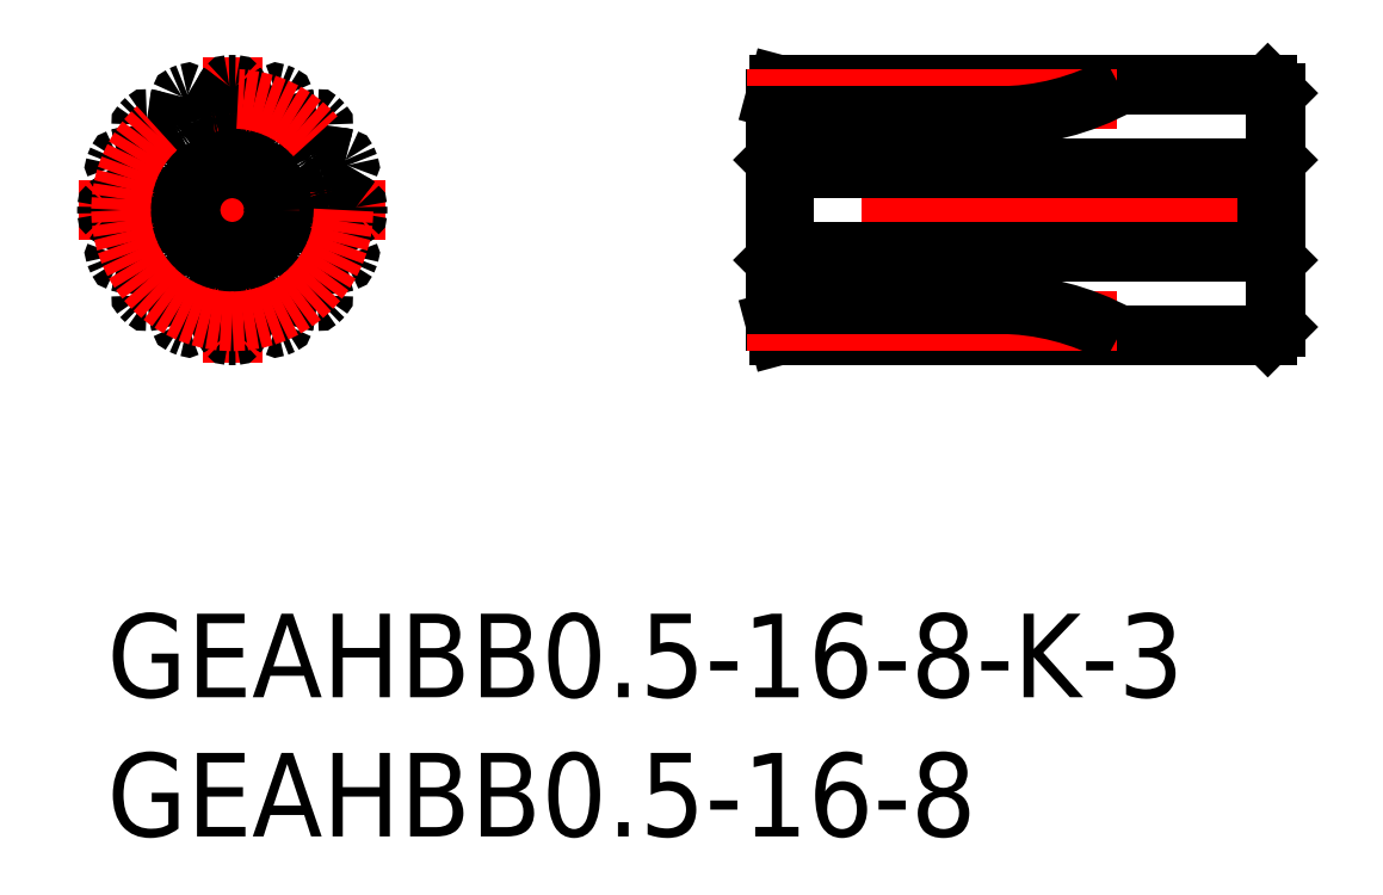
<metadata>
{"format":"dxf","ext":"dxf","renderer":"ezdxf+matplotlib","layout":"modelspace","background":"white","min_lineweight":24,"dpi":150}
</metadata>
<code>
0
SECTION
2
ENTITIES
0
LINE
8
MSM_CENTER
10
-1.001
20
14.5
30
0
11
9.999
21
14.5
31
0
0
LINE
8
MSM_CENTER
10
4.499
20
9
30
0
11
4.499
21
20
31
0
0
CIRCLE
8
MSM_CONTINUOUS
10
4.499
20
14.5
30
0
40
1.5
0
ARC
8
MSM_CONTINUOUS
10
4.499
20
14.5
30
0
40
4.5
50
88.65
51
91.35
0
ARC
8
MSM_CONTINUOUS
10
4.499
20
14.5
30
0
40
4.5
50
66.15
51
68.85
0
ARC
8
MSM_CONTINUOUS
10
4.499
20
14.5
30
0
40
4.5
50
43.65
51
46.35
0
ARC
8
MSM_CONTINUOUS
10
4.499
20
14.5
30
0
40
4.5
50
21.15
51
23.85
0
ARC
8
MSM_CONTINUOUS
10
4.499
20
14.5
30
0
40
4.5
50
358.7
51
1.348
0
ARC
8
MSM_CONTINUOUS
10
4.499
20
14.5
30
0
40
4.5
50
336.2
51
338.8
0
ARC
8
MSM_CONTINUOUS
10
4.499
20
14.5
30
0
40
4.5
50
313.7
51
316.3
0
ARC
8
MSM_CONTINUOUS
10
4.499
20
14.5
30
0
40
4.5
50
291.2
51
293.8
0
ARC
8
MSM_CONTINUOUS
10
4.499
20
14.5
30
0
40
4.5
50
268.7
51
271.3
0
ARC
8
MSM_CONTINUOUS
10
4.499
20
14.5
30
0
40
4.5
50
246.2
51
248.8
0
ARC
8
MSM_CONTINUOUS
10
4.499
20
14.5
30
0
40
4.5
50
223.7
51
226.3
0
ARC
8
MSM_CONTINUOUS
10
4.499
20
14.5
30
0
40
4.5
50
201.2
51
203.8
0
ARC
8
MSM_CONTINUOUS
10
4.499
20
14.5
30
0
40
4.5
50
178.7
51
181.3
0
ARC
8
MSM_CONTINUOUS
10
4.499
20
14.5
30
0
40
4.5
50
156.2
51
158.8
0
ARC
8
MSM_CONTINUOUS
10
4.499
20
14.5
30
0
40
4.5
50
133.7
51
136.3
0
ARC
8
MSM_CONTINUOUS
10
4.499
20
14.5
30
0
40
4.5
50
111.2
51
113.8
0
CIRCLE
8
MSM_CONTINUOUS
10
4.499
20
14.5
30
0
40
1.8
0
ARC
8
MSM_CONTINUOUS
10
2.7
20
18.57
30
0
40
0.05
50
113.8
51
164
0
ARC
8
MSM_CONTINUOUS
10
3.933
20
18.22
30
0
40
1.333
50
164
51
188.1
0
ARC
8
MSM_CONTINUOUS
10
3.014
20
18.08
30
0
40
0.4047
50
188.1
51
208.8
0
ARC
8
MSM_CONTINUOUS
10
1.579
20
17.3
30
0
40
1.231
50
14.37
51
28.67
0
ARC
8
MSM_CONTINUOUS
10
2.529
20
17.54
30
0
40
0.25
50
302.9
51
14.37
0
ARC
8
MSM_CONTINUOUS
10
4.499
20
14.5
30
0
40
3.375
50
122.9
51
124.6
0
ARC
8
MSM_CONTINUOUS
10
2.441
20
17.48
30
0
40
0.25
50
233.1
51
304.6
0
ARC
8
MSM_CONTINUOUS
10
3.029
20
18.27
30
0
40
1.231
50
218.8
51
233.1
0
ARC
8
MSM_CONTINUOUS
10
1.755
20
17.24
30
0
40
0.4047
50
38.75
51
59.38
0
ARC
8
MSM_CONTINUOUS
10
1.282
20
16.44
30
0
40
1.333
50
59.38
51
83.51
0
ARC
8
MSM_CONTINUOUS
10
1.427
20
17.72
30
0
40
0.05
50
83.51
51
133.7
0
ARC
8
MSM_CONTINUOUS
10
1.279
20
17.57
30
0
40
0.05
50
136.3
51
186.5
0
ARC
8
MSM_CONTINUOUS
10
2.554
20
17.72
30
0
40
1.333
50
186.5
51
210.6
0
ARC
8
MSM_CONTINUOUS
10
1.755
20
17.24
30
0
40
0.4047
50
210.6
51
231.3
0
ARC
8
MSM_CONTINUOUS
10
0.7299
20
15.97
30
0
40
1.231
50
36.87
51
51.17
0
ARC
8
MSM_CONTINUOUS
10
1.514
20
16.56
30
0
40
0.25
50
325.4
51
36.87
0
ARC
8
MSM_CONTINUOUS
10
4.499
20
14.5
30
0
40
3.375
50
145.4
51
147.1
0
ARC
8
MSM_CONTINUOUS
10
1.456
20
16.47
30
0
40
0.25
50
255.6
51
327.1
0
ARC
8
MSM_CONTINUOUS
10
1.699
20
17.42
30
0
40
1.231
50
241.3
51
255.6
0
ARC
8
MSM_CONTINUOUS
10
0.9139
20
15.98
30
0
40
0.4047
50
61.25
51
81.88
0
ARC
8
MSM_CONTINUOUS
10
0.7826
20
15.07
30
0
40
1.333
50
81.88
51
106
0
ARC
8
MSM_CONTINUOUS
10
0.4287
20
16.3
30
0
40
0.05
50
106
51
156.2
0
ARC
8
MSM_CONTINUOUS
10
0.3486
20
16.11
30
0
40
0.05
50
158.8
51
209
0
ARC
8
MSM_CONTINUOUS
10
1.471
20
16.73
30
0
40
1.333
50
209
51
233.1
0
ARC
8
MSM_CONTINUOUS
10
0.9139
20
15.98
30
0
40
0.4047
50
233.1
51
253.8
0
ARC
8
MSM_CONTINUOUS
10
0.4545
20
14.42
30
0
40
1.231
50
59.37
51
73.67
0
ARC
8
MSM_CONTINUOUS
10
0.9541
20
15.26
30
0
40
0.25
50
347.9
51
59.37
0
ARC
8
MSM_CONTINUOUS
10
4.499
20
14.5
30
0
40
3.375
50
167.9
51
169.6
0
ARC
8
MSM_CONTINUOUS
10
0.9334
20
15.16
30
0
40
0.25
50
278.1
51
349.6
0
ARC
8
MSM_CONTINUOUS
10
0.7948
20
16.13
30
0
40
1.231
50
263.8
51
278.1
0
ARC
8
MSM_CONTINUOUS
10
0.6185
20
14.5
30
0
40
0.4047
50
83.75
51
104.4
0
ARC
8
MSM_CONTINUOUS
10
0.849
20
13.6
30
0
40
1.333
50
104.4
51
128.5
0
ARC
8
MSM_CONTINUOUS
10
0.04999
20
14.6
30
0
40
0.05
50
128.5
51
178.7
0
ARC
8
MSM_CONTINUOUS
10
0.04999
20
14.4
30
0
40
0.05
50
181.3
51
231.5
0
ARC
8
MSM_CONTINUOUS
10
0.849
20
15.4
30
0
40
1.333
50
231.5
51
255.6
0
ARC
8
MSM_CONTINUOUS
10
0.6185
20
14.5
30
0
40
0.4047
50
255.6
51
276.3
0
ARC
8
MSM_CONTINUOUS
10
0.7948
20
12.87
30
0
40
1.231
50
81.87
51
96.17
0
ARC
8
MSM_CONTINUOUS
10
0.9334
20
13.84
30
0
40
0.25
50
10.41
51
81.87
0
ARC
8
MSM_CONTINUOUS
10
4.499
20
14.5
30
0
40
3.375
50
190.4
51
192.1
0
ARC
8
MSM_CONTINUOUS
10
0.9541
20
13.74
30
0
40
0.25
50
300.6
51
12.09
0
ARC
8
MSM_CONTINUOUS
10
0.4545
20
14.58
30
0
40
1.231
50
286.3
51
300.6
0
ARC
8
MSM_CONTINUOUS
10
0.9139
20
13.02
30
0
40
0.4047
50
106.2
51
126.9
0
ARC
8
MSM_CONTINUOUS
10
1.471
20
12.27
30
0
40
1.333
50
126.9
51
151
0
ARC
8
MSM_CONTINUOUS
10
0.3486
20
12.89
30
0
40
0.05
50
151
51
201.2
0
ARC
8
MSM_CONTINUOUS
10
0.4287
20
12.7
30
0
40
0.05
50
203.8
51
254
0
ARC
8
MSM_CONTINUOUS
10
0.7826
20
13.93
30
0
40
1.333
50
254
51
278.1
0
ARC
8
MSM_CONTINUOUS
10
0.9139
20
13.02
30
0
40
0.4047
50
278.1
51
298.8
0
ARC
8
MSM_CONTINUOUS
10
1.699
20
11.58
30
0
40
1.231
50
104.4
51
118.7
0
ARC
8
MSM_CONTINUOUS
10
1.456
20
12.53
30
0
40
0.25
50
32.91
51
104.4
0
ARC
8
MSM_CONTINUOUS
10
4.499
20
14.5
30
0
40
3.375
50
212.9
51
214.6
0
ARC
8
MSM_CONTINUOUS
10
1.514
20
12.44
30
0
40
0.25
50
323.1
51
34.59
0
ARC
8
MSM_CONTINUOUS
10
0.7299
20
13.03
30
0
40
1.231
50
308.8
51
323.1
0
ARC
8
MSM_CONTINUOUS
10
1.755
20
11.76
30
0
40
0.4047
50
128.7
51
149.4
0
ARC
8
MSM_CONTINUOUS
10
2.554
20
11.28
30
0
40
1.333
50
149.4
51
173.5
0
ARC
8
MSM_CONTINUOUS
10
1.279
20
11.43
30
0
40
0.05
50
173.5
51
223.7
0
ARC
8
MSM_CONTINUOUS
10
1.427
20
11.28
30
0
40
0.05
50
226.3
51
276.5
0
ARC
8
MSM_CONTINUOUS
10
1.282
20
12.56
30
0
40
1.333
50
276.5
51
300.6
0
ARC
8
MSM_CONTINUOUS
10
1.755
20
11.76
30
0
40
0.4047
50
300.6
51
321.3
0
ARC
8
MSM_CONTINUOUS
10
3.029
20
10.73
30
0
40
1.231
50
126.9
51
141.2
0
ARC
8
MSM_CONTINUOUS
10
2.441
20
11.52
30
0
40
0.25
50
55.41
51
126.9
0
ARC
8
MSM_CONTINUOUS
10
4.499
20
14.5
30
0
40
3.375
50
235.4
51
237.1
0
ARC
8
MSM_CONTINUOUS
10
2.529
20
11.46
30
0
40
0.25
50
345.6
51
57.09
0
ARC
8
MSM_CONTINUOUS
10
1.579
20
11.7
30
0
40
1.231
50
331.3
51
345.6
0
ARC
8
MSM_CONTINUOUS
10
3.014
20
10.92
30
0
40
0.4047
50
151.2
51
171.9
0
ARC
8
MSM_CONTINUOUS
10
3.933
20
10.78
30
0
40
1.333
50
171.9
51
196
0
ARC
8
MSM_CONTINUOUS
10
2.7
20
10.43
30
0
40
0.05
50
196
51
246.2
0
ARC
8
MSM_CONTINUOUS
10
2.893
20
10.35
30
0
40
0.05
50
248.8
51
299
0
ARC
8
MSM_CONTINUOUS
10
2.271
20
11.47
30
0
40
1.333
50
299
51
323.1
0
ARC
8
MSM_CONTINUOUS
10
3.014
20
10.92
30
0
40
0.4047
50
323.1
51
343.8
0
ARC
8
MSM_CONTINUOUS
10
4.584
20
10.46
30
0
40
1.231
50
149.4
51
163.7
0
ARC
8
MSM_CONTINUOUS
10
3.74
20
10.96
30
0
40
0.25
50
77.91
51
149.4
0
ARC
8
MSM_CONTINUOUS
10
4.499
20
14.5
30
0
40
3.375
50
257.9
51
259.6
0
ARC
8
MSM_CONTINUOUS
10
3.844
20
10.93
30
0
40
0.25
50
8.126
51
79.59
0
ARC
8
MSM_CONTINUOUS
10
2.873
20
10.8
30
0
40
1.231
50
353.8
51
8.126
0
ARC
8
MSM_CONTINUOUS
10
4.499
20
10.62
30
0
40
0.4047
50
173.7
51
194.4
0
ARC
8
MSM_CONTINUOUS
10
5.398
20
10.85
30
0
40
1.333
50
194.4
51
218.5
0
ARC
8
MSM_CONTINUOUS
10
4.394
20
10.05
30
0
40
0.05
50
218.5
51
268.7
0
ARC
8
MSM_CONTINUOUS
10
4.603
20
10.05
30
0
40
0.05
50
271.3
51
321.5
0
ARC
8
MSM_CONTINUOUS
10
3.599
20
10.85
30
0
40
1.333
50
321.5
51
345.6
0
ARC
8
MSM_CONTINUOUS
10
4.499
20
10.62
30
0
40
0.4047
50
345.6
51
6.253
0
ARC
8
MSM_CONTINUOUS
10
6.125
20
10.8
30
0
40
1.231
50
171.9
51
186.2
0
ARC
8
MSM_CONTINUOUS
10
5.154
20
10.93
30
0
40
0.25
50
100.4
51
171.9
0
ARC
8
MSM_CONTINUOUS
10
4.499
20
14.5
30
0
40
3.375
50
280.4
51
282.1
0
ARC
8
MSM_CONTINUOUS
10
5.258
20
10.96
30
0
40
0.25
50
30.63
51
102.1
0
ARC
8
MSM_CONTINUOUS
10
4.414
20
10.46
30
0
40
1.231
50
16.33
51
30.63
0
ARC
8
MSM_CONTINUOUS
10
5.984
20
10.92
30
0
40
0.4047
50
196.2
51
216.9
0
ARC
8
MSM_CONTINUOUS
10
6.726
20
11.47
30
0
40
1.333
50
216.9
51
241
0
ARC
8
MSM_CONTINUOUS
10
6.104
20
10.35
30
0
40
0.05
50
241
51
291.2
0
ARC
8
MSM_CONTINUOUS
10
6.298
20
10.43
30
0
40
0.05
50
293.8
51
344
0
ARC
8
MSM_CONTINUOUS
10
5.064
20
10.78
30
0
40
1.333
50
344
51
8.125
0
ARC
8
MSM_CONTINUOUS
10
5.984
20
10.92
30
0
40
0.4047
50
8.125
51
28.75
0
ARC
8
MSM_CONTINUOUS
10
7.418
20
11.7
30
0
40
1.231
50
194.4
51
208.7
0
ARC
8
MSM_CONTINUOUS
10
6.468
20
11.46
30
0
40
0.25
50
122.9
51
194.4
0
ARC
8
MSM_CONTINUOUS
10
4.499
20
14.5
30
0
40
3.375
50
302.9
51
304.6
0
ARC
8
MSM_CONTINUOUS
10
6.557
20
11.52
30
0
40
0.25
50
53.13
51
124.6
0
ARC
8
MSM_CONTINUOUS
10
5.968
20
10.73
30
0
40
1.231
50
38.83
51
53.13
0
ARC
8
MSM_CONTINUOUS
10
7.243
20
11.76
30
0
40
0.4047
50
218.7
51
239.4
0
ARC
8
MSM_CONTINUOUS
10
7.716
20
12.56
30
0
40
1.333
50
239.4
51
263.5
0
ARC
8
MSM_CONTINUOUS
10
7.57
20
11.28
30
0
40
0.05
50
263.5
51
313.7
0
ARC
8
MSM_CONTINUOUS
10
7.719
20
11.43
30
0
40
0.05
50
316.3
51
6.491
0
ARC
8
MSM_CONTINUOUS
10
6.443
20
11.28
30
0
40
1.333
50
6.491
51
30.62
0
ARC
8
MSM_CONTINUOUS
10
7.243
20
11.76
30
0
40
0.4047
50
30.62
51
51.25
0
ARC
8
MSM_CONTINUOUS
10
8.268
20
13.03
30
0
40
1.231
50
216.9
51
231.2
0
ARC
8
MSM_CONTINUOUS
10
7.483
20
12.44
30
0
40
0.25
50
145.4
51
216.9
0
ARC
8
MSM_CONTINUOUS
10
4.499
20
14.5
30
0
40
3.375
50
325.4
51
327.1
0
ARC
8
MSM_CONTINUOUS
10
7.542
20
12.53
30
0
40
0.25
50
75.63
51
147.1
0
ARC
8
MSM_CONTINUOUS
10
7.299
20
11.58
30
0
40
1.231
50
61.33
51
75.63
0
ARC
8
MSM_CONTINUOUS
10
8.084
20
13.02
30
0
40
0.4047
50
241.2
51
261.9
0
ARC
8
MSM_CONTINUOUS
10
8.215
20
13.93
30
0
40
1.333
50
261.9
51
286
0
ARC
8
MSM_CONTINUOUS
10
8.569
20
12.7
30
0
40
0.05
50
286
51
336.2
0
ARC
8
MSM_CONTINUOUS
10
8.649
20
12.89
30
0
40
0.05
50
338.8
51
28.99
0
ARC
8
MSM_CONTINUOUS
10
7.526
20
12.27
30
0
40
1.333
50
28.99
51
53.12
0
ARC
8
MSM_CONTINUOUS
10
8.084
20
13.02
30
0
40
0.4047
50
53.12
51
73.75
0
ARC
8
MSM_CONTINUOUS
10
8.543
20
14.58
30
0
40
1.231
50
239.4
51
253.7
0
ARC
8
MSM_CONTINUOUS
10
8.043
20
13.74
30
0
40
0.25
50
167.9
51
239.4
0
ARC
8
MSM_CONTINUOUS
10
4.499
20
14.5
30
0
40
3.375
50
347.9
51
349.6
0
ARC
8
MSM_CONTINUOUS
10
8.064
20
13.84
30
0
40
0.25
50
98.13
51
169.6
0
ARC
8
MSM_CONTINUOUS
10
8.203
20
12.87
30
0
40
1.231
50
83.83
51
98.13
0
ARC
8
MSM_CONTINUOUS
10
8.379
20
14.5
30
0
40
0.4047
50
263.7
51
284.4
0
ARC
8
MSM_CONTINUOUS
10
8.148
20
15.4
30
0
40
1.333
50
284.4
51
308.5
0
ARC
8
MSM_CONTINUOUS
10
8.948
20
14.4
30
0
40
0.05
50
308.5
51
358.7
0
ARC
8
MSM_CONTINUOUS
10
8.948
20
14.6
30
0
40
0.05
50
1.348
51
51.49
0
ARC
8
MSM_CONTINUOUS
10
8.148
20
13.6
30
0
40
1.333
50
51.49
51
75.62
0
ARC
8
MSM_CONTINUOUS
10
8.379
20
14.5
30
0
40
0.4047
50
75.62
51
96.25
0
ARC
8
MSM_CONTINUOUS
10
8.203
20
16.13
30
0
40
1.231
50
261.9
51
276.2
0
ARC
8
MSM_CONTINUOUS
10
8.064
20
15.16
30
0
40
0.25
50
190.4
51
261.9
0
ARC
8
MSM_CONTINUOUS
10
4.499
20
14.5
30
0
40
3.375
50
10.41
51
12.09
0
ARC
8
MSM_CONTINUOUS
10
8.043
20
15.26
30
0
40
0.25
50
120.6
51
192.1
0
ARC
8
MSM_CONTINUOUS
10
8.543
20
14.42
30
0
40
1.231
50
106.3
51
120.6
0
ARC
8
MSM_CONTINUOUS
10
8.084
20
15.98
30
0
40
0.4047
50
286.2
51
306.9
0
ARC
8
MSM_CONTINUOUS
10
7.526
20
16.73
30
0
40
1.333
50
306.9
51
331
0
ARC
8
MSM_CONTINUOUS
10
8.649
20
16.11
30
0
40
0.05
50
331
51
21.15
0
ARC
8
MSM_CONTINUOUS
10
8.569
20
16.3
30
0
40
0.05
50
23.85
51
73.99
0
ARC
8
MSM_CONTINUOUS
10
8.215
20
15.07
30
0
40
1.333
50
73.99
51
98.12
0
ARC
8
MSM_CONTINUOUS
10
8.084
20
15.98
30
0
40
0.4047
50
98.12
51
118.8
0
ARC
8
MSM_CONTINUOUS
10
7.299
20
17.42
30
0
40
1.231
50
284.4
51
298.7
0
ARC
8
MSM_CONTINUOUS
10
7.542
20
16.47
30
0
40
0.25
50
212.9
51
284.4
0
ARC
8
MSM_CONTINUOUS
10
4.499
20
14.5
30
0
40
3.375
50
32.91
51
34.59
0
ARC
8
MSM_CONTINUOUS
10
7.483
20
16.56
30
0
40
0.25
50
143.1
51
214.6
0
ARC
8
MSM_CONTINUOUS
10
8.268
20
15.97
30
0
40
1.231
50
128.8
51
143.1
0
ARC
8
MSM_CONTINUOUS
10
7.243
20
17.24
30
0
40
0.4047
50
308.7
51
329.4
0
ARC
8
MSM_CONTINUOUS
10
6.443
20
17.72
30
0
40
1.333
50
329.4
51
353.5
0
ARC
8
MSM_CONTINUOUS
10
7.719
20
17.57
30
0
40
0.05
50
353.5
51
43.65
0
ARC
8
MSM_CONTINUOUS
10
7.57
20
17.72
30
0
40
0.05
50
46.35
51
96.49
0
ARC
8
MSM_CONTINUOUS
10
7.716
20
16.44
30
0
40
1.333
50
96.49
51
120.6
0
ARC
8
MSM_CONTINUOUS
10
7.243
20
17.24
30
0
40
0.4047
50
120.6
51
141.3
0
ARC
8
MSM_CONTINUOUS
10
5.968
20
18.27
30
0
40
1.231
50
306.9
51
321.2
0
ARC
8
MSM_CONTINUOUS
10
6.557
20
17.48
30
0
40
0.25
50
235.4
51
306.9
0
ARC
8
MSM_CONTINUOUS
10
4.499
20
14.5
30
0
40
3.375
50
55.41
51
57.09
0
ARC
8
MSM_CONTINUOUS
10
6.468
20
17.54
30
0
40
0.25
50
165.6
51
237.1
0
ARC
8
MSM_CONTINUOUS
10
7.418
20
17.3
30
0
40
1.231
50
151.3
51
165.6
0
ARC
8
MSM_CONTINUOUS
10
5.984
20
18.08
30
0
40
0.4047
50
331.2
51
351.9
0
ARC
8
MSM_CONTINUOUS
10
5.064
20
18.22
30
0
40
1.333
50
351.9
51
16.01
0
ARC
8
MSM_CONTINUOUS
10
6.298
20
18.57
30
0
40
0.05
50
16.01
51
66.15
0
ARC
8
MSM_CONTINUOUS
10
6.104
20
18.65
30
0
40
0.05
50
68.85
51
119
0
ARC
8
MSM_CONTINUOUS
10
6.726
20
17.53
30
0
40
1.333
50
119
51
143.1
0
ARC
8
MSM_CONTINUOUS
10
5.984
20
18.08
30
0
40
0.4047
50
143.1
51
163.8
0
ARC
8
MSM_CONTINUOUS
10
4.414
20
18.54
30
0
40
1.231
50
329.4
51
343.7
0
ARC
8
MSM_CONTINUOUS
10
5.258
20
18.04
30
0
40
0.25
50
257.9
51
329.4
0
ARC
8
MSM_CONTINUOUS
10
4.499
20
14.5
30
0
40
3.375
50
77.91
51
79.59
0
ARC
8
MSM_CONTINUOUS
10
5.154
20
18.07
30
0
40
0.25
50
188.1
51
259.6
0
ARC
8
MSM_CONTINUOUS
10
6.125
20
18.2
30
0
40
1.231
50
173.8
51
188.1
0
ARC
8
MSM_CONTINUOUS
10
4.499
20
18.38
30
0
40
0.4047
50
353.7
51
14.38
0
ARC
8
MSM_CONTINUOUS
10
3.599
20
18.15
30
0
40
1.333
50
14.38
51
38.51
0
ARC
8
MSM_CONTINUOUS
10
4.603
20
18.95
30
0
40
0.05
50
38.51
51
88.65
0
ARC
8
MSM_CONTINUOUS
10
4.394
20
18.95
30
0
40
0.05
50
91.35
51
141.5
0
ARC
8
MSM_CONTINUOUS
10
5.398
20
18.15
30
0
40
1.333
50
141.5
51
165.6
0
ARC
8
MSM_CONTINUOUS
10
4.499
20
18.38
30
0
40
0.4047
50
165.6
51
186.3
0
ARC
8
MSM_CONTINUOUS
10
2.873
20
18.2
30
0
40
1.231
50
351.9
51
6.167
0
ARC
8
MSM_CONTINUOUS
10
3.844
20
18.07
30
0
40
0.25
50
280.4
51
351.9
0
ARC
8
MSM_CONTINUOUS
10
4.499
20
14.5
30
0
40
3.375
50
100.4
51
102.1
0
ARC
8
MSM_CONTINUOUS
10
3.74
20
18.04
30
0
40
0.25
50
210.6
51
282.1
0
ARC
8
MSM_CONTINUOUS
10
4.584
20
18.54
30
0
40
1.231
50
196.3
51
210.6
0
ARC
8
MSM_CONTINUOUS
10
3.014
20
18.08
30
0
40
0.4047
50
16.25
51
36.88
0
ARC
8
MSM_CONTINUOUS
10
2.271
20
17.53
30
0
40
1.333
50
36.88
51
61.01
0
ARC
8
MSM_CONTINUOUS
10
2.893
20
18.65
30
0
40
0.05
50
61.01
51
111.2
0
LINE
8
MSM_CENTER
10
43
20
14.5
30
0
11
23
21
14.5
31
0
0
LINE
8
MSM_CONTINUOUS
10
24.3
20
16
30
0
11
24.3
21
13
31
0
0
LINE
8
MSM_CONTINUOUS
10
24.3
20
13
30
0
11
41.7
21
13
31
0
0
LINE
8
MSM_CONTINUOUS
10
24
20
12.7
30
0
11
24.3
21
13
31
0
0
LINE
8
MSM_CONTINUOUS
10
41.7
20
16
30
0
11
41.7
21
13
31
0
0
LINE
8
MSM_CONTINUOUS
10
41.7
20
13
30
0
11
42
21
12.7
31
0
0
LINE
8
MSM_CONTINUOUS
10
24.3
20
16
30
0
11
24
21
16.3
31
0
0
LINE
8
MSM_CONTINUOUS
10
41.7
20
16
30
0
11
24.3
21
16
31
0
0
LINE
8
MSM_CONTINUOUS
10
42
20
16.3
30
0
11
41.7
21
16
31
0
0
LINE
8
MSM_CONTINUOUS
10
24
20
18.5
30
0
11
24.13
21
19
31
0
0
LINE
8
MSM_CONTINUOUS
10
24.13
20
19
30
0
11
41.7
21
19
31
0
0
LINE
8
MSM_CONTINUOUS
10
41.7
20
19
30
0
11
42
21
18.7
31
0
0
LINE
8
MSM_CONTINUOUS
10
42
20
18.7
30
0
11
42
21
10.3
31
0
0
LINE
8
MSM_CONTINUOUS
10
42
20
10.3
30
0
11
41.7
21
10
31
0
0
LINE
8
MSM_CONTINUOUS
10
41.7
20
10
30
0
11
24.13
21
10
31
0
0
LINE
8
MSM_CONTINUOUS
10
24.13
20
10
30
0
11
24
21
10.5
31
0
0
LINE
8
MSM_CONTINUOUS
10
24
20
10.5
30
0
11
24
21
18.5
31
0
0
CIRCLE
8
MSM_CENTER
10
4.499
20
14.5
30
0
40
4
0
LINE
8
MSM_CENTER
10
23
20
18.5
30
0
11
36.29
21
18.5
31
0
0
LINE
8
MSM_CONTINUOUS
10
24
20
17.88
30
0
11
32
21
17.88
31
0
0
ARC
8
MSM_CONTINUOUS
10
32
20
26.88
30
0
40
9
50
270
51
299
0
LINE
8
MSM_CENTER
10
23
20
10.5
30
0
11
36.29
21
10.5
31
0
0
LINE
8
MSM_CONTINUOUS
10
24
20
11.12
30
0
11
32
21
11.12
31
0
0
ARC
8
MSM_CONTINUOUS
10
32
20
2.125
30
0
40
9
50
61.04
51
90
0
TEXT
8
MSM_PART_NUMBER
10
0
20
-3
30
0
40
3
1
GEAHBB0.5-16-8-K-3
0
TEXT
8
MSM_PART_NUMBER
10
0
20
-8
30
0
40
3
1
GEAHBB0.5-16-8
0
ENDSEC
0
EOF

</code>
